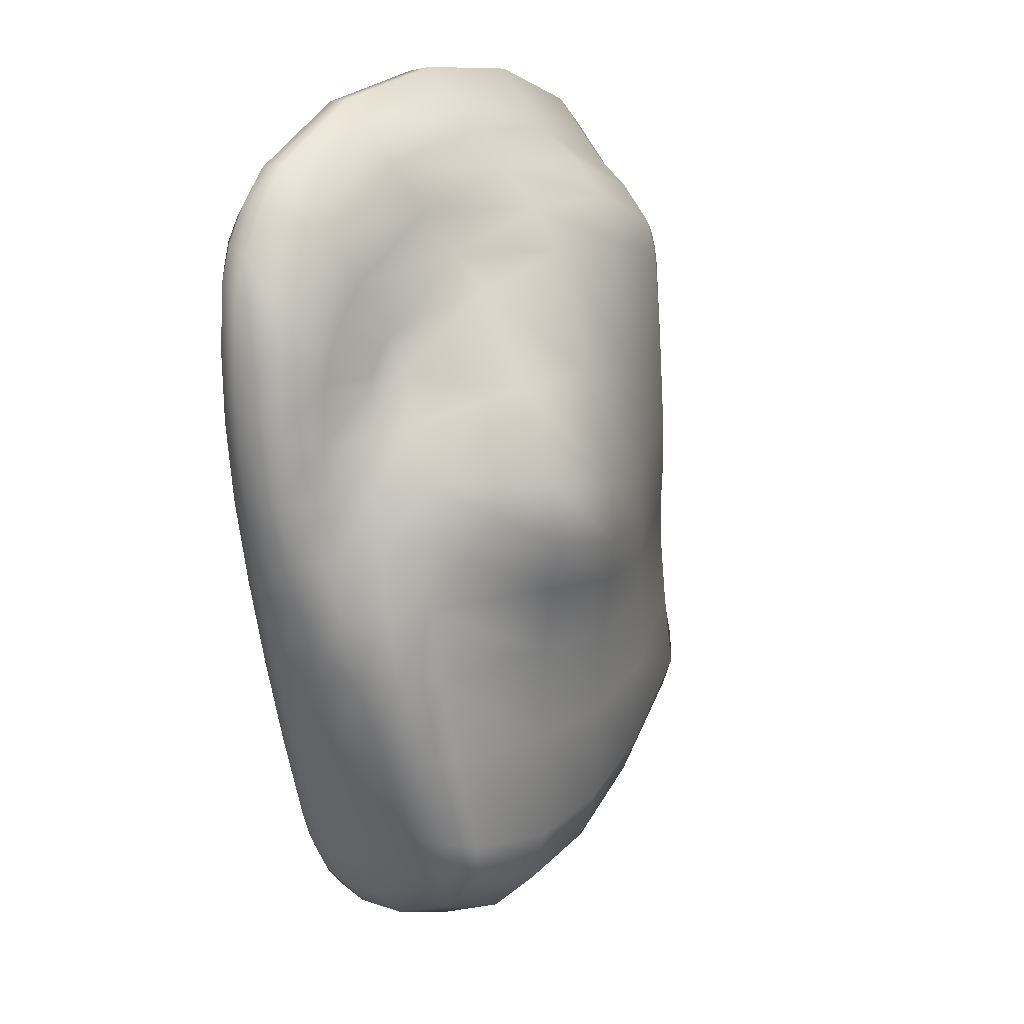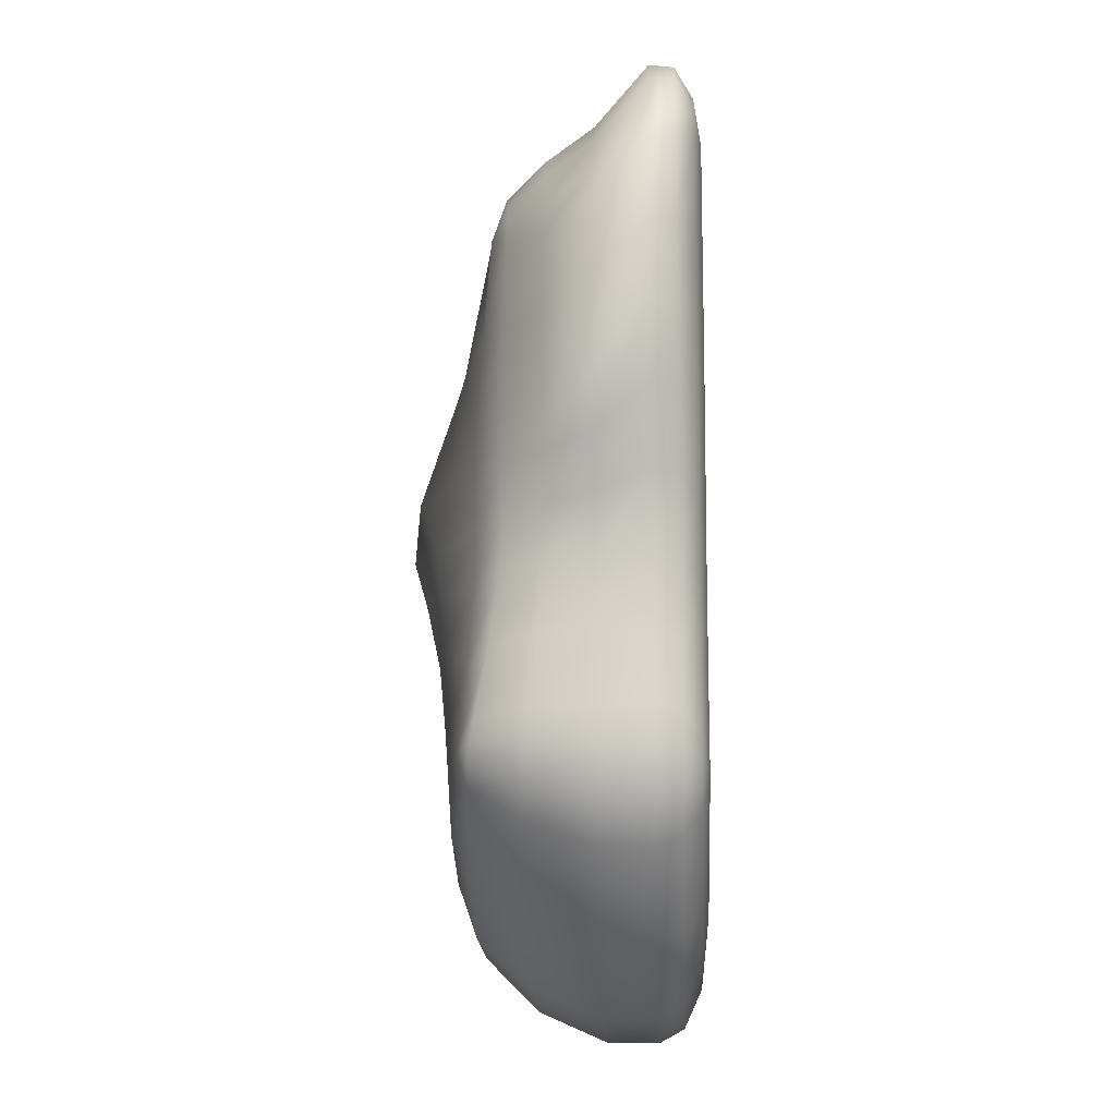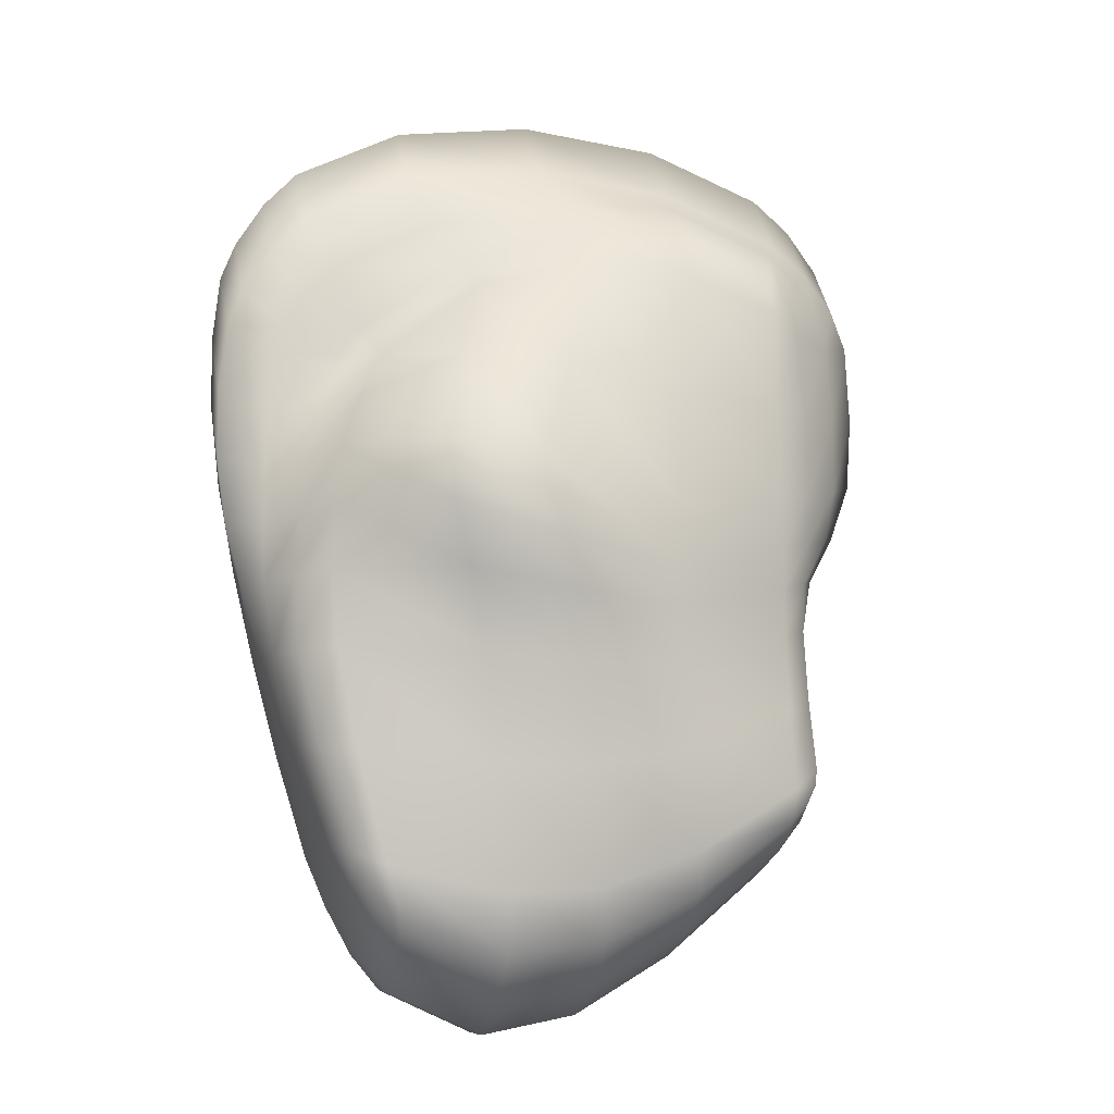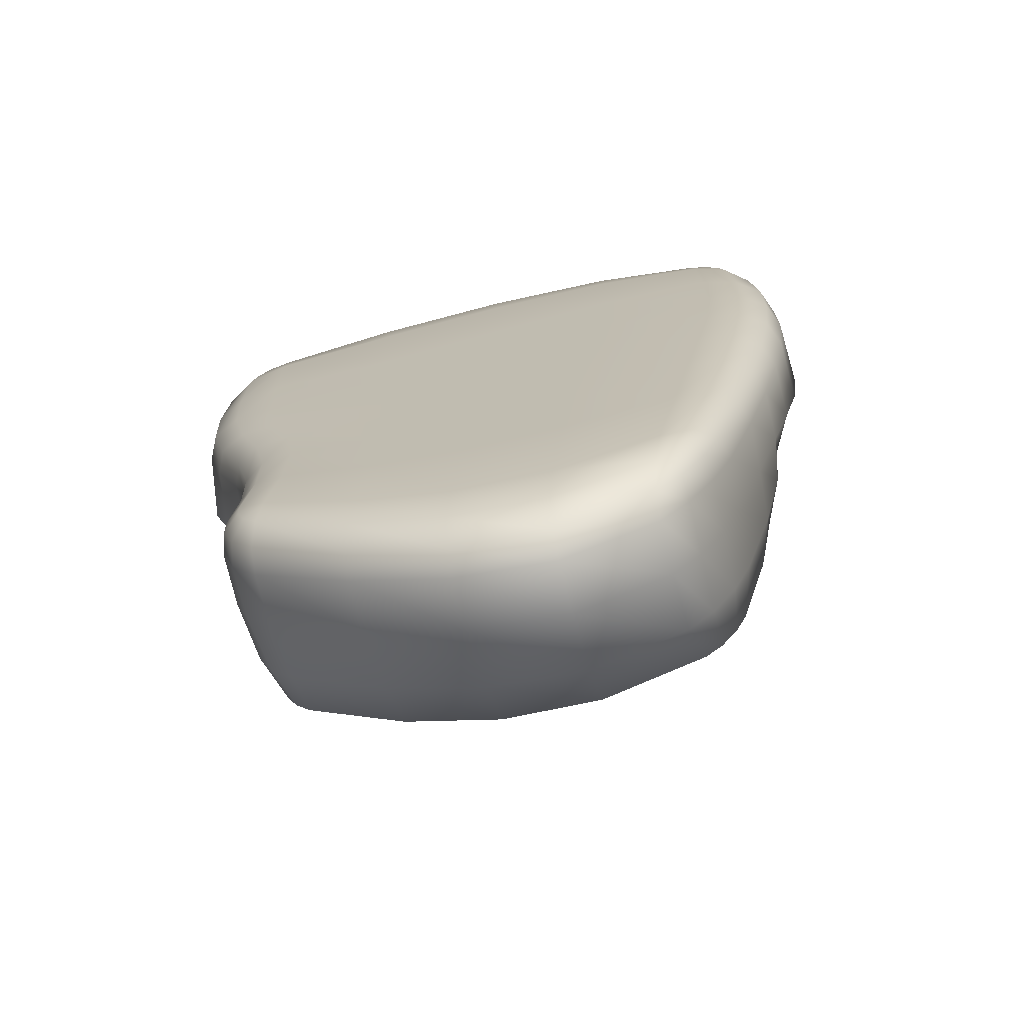
<metadata>
{"format":"obj","ext":"obj","renderer":"f3d","projection":"perspective","resolution":1024,"background":"white","views":[{"elev":18.2,"azim":123.6,"up":"+Z"},{"elev":-14.1,"azim":-86.9,"up":"+Z"},{"elev":-7.5,"azim":164.9,"up":"+Z"},{"elev":-72.0,"azim":14.1,"up":"+Z"}]}
</metadata>
<code>
o obj1
v 0.09248 0.07108 0.4952
v 0.06851 0.0183 0.5603
v 0.1367 -0.005979 0.5082
v 0.1553 0.01503 0.4722
v 0.009433 0.07775 0.4897
v -0.01073 0.03548 0.5793
v -0.08095 0.06414 0.4767
v -0.09015 0.04458 0.575
v -0.1635 0.04427 0.4741
v -0.1616 0.03856 0.5503
v 0.1072 0.1085 0.4286
v 0.1711 0.03309 0.4314
v 0.02212 0.1077 0.407
v -0.07402 0.07868 0.3911
v -0.1645 0.04834 0.4068
v 0.103 0.1105 0.3821
v 0.1778 0.04173 0.387
v 0.02013 0.1109 0.3597
v -0.07095 0.08343 0.3447
v -0.165 0.04897 0.3645
v 0.08829 0.09466 0.3371
v 0.1806 0.04649 0.3378
v 0.009782 0.09993 0.3231
v -0.07043 0.0825 0.3145
v -0.1648 0.04779 0.333
v 0.0745 0.08056 0.2792
v 0.1761 0.05107 0.2799
v -0.0005774 0.08862 0.2738
v -0.07299 0.07976 0.2746
v -0.1653 0.04853 0.2962
v 0.06429 0.07358 0.1983
v 0.1617 0.05629 0.2072
v -0.009385 0.08016 0.1976
v -0.07986 0.07567 0.2094
v -0.1666 0.05333 0.2409
v 0.05496 0.06823 0.1058
v 0.1404 0.06134 0.1269
v -0.01814 0.07137 0.1105
v -0.08958 0.06984 0.1365
v -0.1685 0.05978 0.1822
v 0.1451 -0.01468 0.5347
v 0.157 -0.01496 0.5226
v 0.1658 -0.01447 0.5093
v 0.1698 -0.01348 0.4988
v 0.1802 -0.00537 0.4648
v 0.1903 0.003837 0.4272
v 0.1977 0.01283 0.3834
v 0.2041 0.02266 0.3353
v 0.2017 0.03207 0.2798
v 0.1865 0.04074 0.2111
v 0.163 0.049 0.1359
v 0.1542 0.05092 0.1179
v 0.1419 0.05246 0.1008
v 0.1288 0.05329 0.08922
v 0.0515 0.05598 0.06209
v -0.02131 0.05715 0.07086
v -0.09391 0.05639 0.1054
v -0.1693 0.0519 0.159
v -0.1806 0.05067 0.1715
v -0.1881 0.04866 0.1856
v -0.1902 0.04628 0.1982
v -0.188 0.03639 0.2522
v -0.1874 0.02916 0.3039
v -0.1895 0.02756 0.3404
v -0.1931 0.02896 0.3729
v -0.1941 0.02957 0.4136
v -0.1916 0.02812 0.4728
v -0.1866 0.02595 0.5386
v -0.1825 0.02594 0.5541
v -0.1744 0.02664 0.5695
v -0.164 0.02764 0.5806
v -0.09425 0.02848 0.61
v -0.01337 0.01356 0.6109
v 0.06991 -0.004329 0.586
v 0.1921 -0.02236 0.5559
v 0.1706 -0.02306 0.5769
v 0.2081 -0.02167 0.5299
v 0.2147 -0.02144 0.5084
v 0.2188 -0.02032 0.4658
v 0.2212 -0.01761 0.4223
v 0.2224 -0.01267 0.378
v 0.2219 -0.006097 0.3326
v 0.2147 0.0003643 0.2795
v 0.1974 0.00646 0.2116
v 0.1738 0.01242 0.1371
v 0.16 0.01457 0.1062
v 0.1414 0.01598 0.07573
v 0.1215 0.01639 0.054
v 0.04972 0.01637 0.02261
v -0.02294 0.01613 0.0351
v -0.09661 0.01561 0.07649
v -0.1703 0.01457 0.1363
v -0.1888 0.01388 0.1596
v -0.1997 0.01209 0.1847
v -0.2016 0.009429 0.2067
v -0.1974 0.002525 0.2591
v -0.1977 -0.002558 0.3088
v -0.2061 -0.003908 0.3458
v -0.2193 -0.003201 0.3788
v -0.2272 -0.002606 0.4184
v -0.2269 -0.002755 0.4728
v -0.2215 -0.002988 0.5327
v -0.213 -0.002578 0.5581
v -0.1962 -0.001733 0.5849
v -0.1755 -0.001001 0.6048
v -0.09778 -0.00171 0.6362
v -0.00438 -0.01125 0.6402
v 0.09002 -0.0211 0.6192
v 0.217 -0.03378 0.591
v 0.1916 -0.03397 0.6166
v 0.2381 -0.03362 0.5588
v 0.2488 -0.03355 0.5309
v 0.2545 -0.03351 0.4786
v 0.2545 -0.03346 0.4269
v 0.2481 -0.0334 0.3798
v 0.2358 -0.03334 0.3335
v 0.22 -0.0333 0.2793
v 0.1996 -0.03331 0.2086
v 0.176 -0.03334 0.1312
v 0.1611 -0.03338 0.09456
v 0.1417 -0.03348 0.0585
v 0.1201 -0.03362 0.03266
v 0.04959 -0.03409 0.0002886
v -0.02314 -0.03458 0.01392
v -0.09731 -0.03509 0.05726
v -0.171 -0.03558 0.1188
v -0.1917 -0.03573 0.1471
v -0.2028 -0.03585 0.1791
v -0.204 -0.03592 0.2071
v -0.1995 -0.03603 0.2607
v -0.202 -0.03615 0.3109
v -0.2162 -0.03628 0.3504
v -0.2378 -0.03641 0.3857
v -0.2523 -0.0365 0.427
v -0.2556 -0.03652 0.4817
v -0.2521 -0.0365 0.5415
v -0.2409 -0.03641 0.5707
v -0.2177 -0.03623 0.6014
v -0.1892 -0.03602 0.6244
v -0.09982 -0.03545 0.6588
v 0.006602 -0.03496 0.6699
v 0.1105 -0.03448 0.6559
v 0.218 -0.07195 0.6376
v 0.1925 -0.07212 0.6641
v 0.2395 -0.0718 0.6041
v 0.2505 -0.07173 0.5764
v 0.256 -0.07169 0.5272
v 0.2556 -0.07169 0.474
v 0.2489 -0.07174 0.4129
v 0.2363 -0.07182 0.3472
v 0.2203 -0.07193 0.279
v 0.2008 -0.07206 0.2065
v 0.178 -0.07222 0.1321
v 0.1626 -0.07232 0.0958
v 0.1423 -0.07246 0.05888
v 0.1203 -0.07261 0.03237
v 0.04985 -0.07308 -9.9e-07
v -0.02288 -0.07357 0.01363
v -0.09704 -0.07408 0.05697
v -0.1707 -0.07457 0.1185
v -0.1912 -0.07471 0.1477
v -0.2021 -0.07479 0.181
v -0.2032 -0.07479 0.2089
v -0.1989 -0.07476 0.2591
v -0.2017 -0.07478 0.3106
v -0.2161 -0.07488 0.364
v -0.2378 -0.07503 0.4188
v -0.2525 -0.07513 0.4741
v -0.256 -0.07515 0.5301
v -0.2527 -0.07513 0.5865
v -0.2414 -0.07505 0.6156
v -0.2179 -0.07489 0.6476
v -0.1893 -0.0747 0.6714
v -0.09957 -0.07409 0.7058
v 0.007194 -0.07337 0.7171
v 0.1113 -0.07267 0.7034
v 0.2162 -0.09007 0.6389
v 0.1939 -0.09022 0.6613
v 0.2347 -0.08994 0.6101
v 0.244 -0.08988 0.5856
v 0.2488 -0.08984 0.5349
v 0.2479 -0.08985 0.4802
v 0.2412 -0.0899 0.4171
v 0.2288 -0.08998 0.3493
v 0.2133 -0.09008 0.279
v 0.1947 -0.09021 0.2048
v 0.173 -0.09036 0.1286
v 0.1599 -0.09044 0.09644
v 0.1418 -0.09057 0.06429
v 0.122 -0.0907 0.04166
v 0.05056 -0.09118 0.01
v -0.02201 -0.09167 0.02284
v -0.09558 -0.09217 0.06477
v -0.1689 -0.09266 0.1251
v -0.1868 -0.09279 0.1503
v -0.1966 -0.09285 0.1794
v -0.1976 -0.09286 0.204
v -0.1929 -0.09283 0.2553
v -0.1953 -0.09284 0.3079
v -0.2089 -0.09294 0.3627
v -0.2297 -0.09308 0.419
v -0.2439 -0.09317 0.4762
v -0.2475 -0.0932 0.535
v -0.2446 -0.09318 0.5946
v -0.2351 -0.09311 0.6208
v -0.2147 -0.09298 0.6485
v -0.1896 -0.09281 0.6688
v -0.09836 -0.09219 0.7021
v 0.008333 -0.09147 0.7132
v 0.1121 -0.09077 0.6999
v 0.21 -0.1034 0.6248
v 0.1969 -0.1034 0.6366
v 0.2204 -0.1033 0.6089
v 0.2254 -0.1033 0.5939
v 0.2287 -0.1032 0.5377
v 0.2268 -0.1032 0.4791
v 0.2198 -0.1033 0.4158
v 0.2077 -0.1034 0.3498
v 0.1932 -0.1035 0.2793
v 0.1762 -0.1036 0.2008
v 0.157 -0.1037 0.1185
v 0.1498 -0.1038 0.09883
v 0.1388 -0.1038 0.08025
v 0.1266 -0.1039 0.06795
v 0.05251 -0.1044 0.03892
v -0.01973 -0.1049 0.0496
v -0.09192 -0.1054 0.0872
v -0.1645 -0.1059 0.1436
v -0.1751 -0.106 0.1576
v -0.1813 -0.106 0.1744
v -0.1821 -0.106 0.1893
v -0.1763 -0.106 0.2452
v -0.1772 -0.106 0.3009
v -0.1885 -0.1061 0.3544
v -0.2067 -0.1062 0.4075
v -0.2195 -0.1063 0.4649
v -0.2235 -0.1063 0.5306
v -0.2222 -0.1063 0.5999
v -0.2172 -0.1062 0.6165
v -0.2055 -0.1062 0.6324
v -0.1903 -0.1061 0.6432
v -0.09523 -0.1054 0.6722
v 0.01107 -0.1047 0.6831
v 0.1138 -0.104 0.6723
v 0.1997 -0.1083 0.6056
v 0.2014 -0.1083 0.5421
v 0.1984 -0.1083 0.4782
v 0.1905 -0.1083 0.4145
v 0.178 -0.1084 0.3504
v 0.1643 -0.1085 0.2794
v 0.1492 -0.1086 0.1955
v 0.1331 -0.1087 0.1057
v 0.05567 -0.1093 0.08159
v -0.01636 -0.1097 0.08928
v -0.0872 -0.1102 0.1202
v -0.1597 -0.1107 0.1697
v -0.1526 -0.1107 0.232
v -0.1515 -0.1107 0.2923
v -0.1594 -0.1107 0.3448
v -0.1735 -0.1108 0.3948
v -0.1842 -0.1109 0.4526
v -0.1891 -0.1109 0.5267
v -0.1908 -0.1109 0.6074
v -0.09091 -0.1102 0.6287
v 0.01437 -0.1095 0.6403
v 0.1153 -0.1089 0.6351
v -0.07768 -0.1102 0.2002
v -0.007663 -0.1097 0.1858
v 0.06492 -0.1092 0.1848
v -0.07135 -0.1101 0.2741
v 0.0007773 -0.1096 0.2733
v 0.07543 -0.1091 0.2787
v -0.06919 -0.1101 0.329
v 0.009289 -0.1096 0.3368
v 0.08804 -0.109 0.3499
v -0.07037 -0.1101 0.3764
v 0.01746 -0.1095 0.3896
v 0.1019 -0.1089 0.4101
v -0.07418 -0.1101 0.4374
v 0.02154 -0.1095 0.4535
v 0.1115 -0.1089 0.4753
v -0.08131 -0.1102 0.5273
v 0.01993 -0.1095 0.5422
v 0.1154 -0.1088 0.5531
f 1 2 3
f 3 4 1
f 5 6 2
f 2 1 5
f 7 8 6
f 6 5 7
f 9 10 8
f 8 7 9
f 11 1 4
f 4 12 11
f 13 5 1
f 1 11 13
f 14 7 5
f 5 13 14
f 15 9 7
f 7 14 15
f 16 11 12
f 12 17 16
f 18 13 11
f 11 16 18
f 19 14 13
f 13 18 19
f 20 15 14
f 14 19 20
f 21 16 17
f 17 22 21
f 23 18 16
f 16 21 23
f 24 19 18
f 18 23 24
f 25 20 19
f 19 24 25
f 26 21 22
f 22 27 26
f 28 23 21
f 21 26 28
f 29 24 23
f 23 28 29
f 30 25 24
f 24 29 30
f 31 26 27
f 27 32 31
f 33 28 26
f 26 31 33
f 34 29 28
f 28 33 34
f 35 30 29
f 29 34 35
f 36 31 32
f 32 37 36
f 38 33 31
f 31 36 38
f 39 34 33
f 33 38 39
f 40 35 34
f 34 39 40
f 3 41 42
f 3 42 43
f 3 43 44
f 45 4 3
f 3 44 45
f 46 12 4
f 4 45 46
f 47 17 12
f 12 46 47
f 48 22 17
f 17 47 48
f 49 27 22
f 22 48 49
f 50 32 27
f 27 49 50
f 51 37 32
f 32 50 51
f 37 51 52
f 37 52 53
f 37 53 54
f 55 36 37
f 37 54 55
f 56 38 36
f 36 55 56
f 57 39 38
f 38 56 57
f 58 40 39
f 39 57 58
f 40 58 59
f 40 59 60
f 40 60 61
f 62 35 40
f 40 61 62
f 63 30 35
f 35 62 63
f 64 25 30
f 30 63 64
f 65 20 25
f 25 64 65
f 66 15 20
f 20 65 66
f 67 9 15
f 15 66 67
f 68 10 9
f 9 67 68
f 10 68 69
f 10 69 70
f 10 70 71
f 72 8 10
f 10 71 72
f 73 6 8
f 8 72 73
f 74 2 6
f 6 73 74
f 41 3 2
f 2 74 41
f 75 42 41
f 41 76 75
f 77 43 42
f 42 75 77
f 78 44 43
f 43 77 78
f 79 45 44
f 44 78 79
f 80 46 45
f 45 79 80
f 81 47 46
f 46 80 81
f 82 48 47
f 47 81 82
f 83 49 48
f 48 82 83
f 84 50 49
f 49 83 84
f 85 51 50
f 50 84 85
f 86 52 51
f 51 85 86
f 87 53 52
f 52 86 87
f 88 54 53
f 53 87 88
f 89 55 54
f 54 88 89
f 90 56 55
f 55 89 90
f 91 57 56
f 56 90 91
f 92 58 57
f 57 91 92
f 93 59 58
f 58 92 93
f 94 60 59
f 59 93 94
f 95 61 60
f 60 94 95
f 96 62 61
f 61 95 96
f 97 63 62
f 62 96 97
f 98 64 63
f 63 97 98
f 99 65 64
f 64 98 99
f 100 66 65
f 65 99 100
f 101 67 66
f 66 100 101
f 102 68 67
f 67 101 102
f 103 69 68
f 68 102 103
f 104 70 69
f 69 103 104
f 105 71 70
f 70 104 105
f 106 72 71
f 71 105 106
f 107 73 72
f 72 106 107
f 108 74 73
f 73 107 108
f 76 41 74
f 74 108 76
f 109 75 76
f 76 110 109
f 111 77 75
f 75 109 111
f 112 78 77
f 77 111 112
f 113 79 78
f 78 112 113
f 114 80 79
f 79 113 114
f 115 81 80
f 80 114 115
f 116 82 81
f 81 115 116
f 117 83 82
f 82 116 117
f 118 84 83
f 83 117 118
f 119 85 84
f 84 118 119
f 120 86 85
f 85 119 120
f 121 87 86
f 86 120 121
f 122 88 87
f 87 121 122
f 123 89 88
f 88 122 123
f 124 90 89
f 89 123 124
f 125 91 90
f 90 124 125
f 126 92 91
f 91 125 126
f 127 93 92
f 92 126 127
f 128 94 93
f 93 127 128
f 129 95 94
f 94 128 129
f 130 96 95
f 95 129 130
f 131 97 96
f 96 130 131
f 132 98 97
f 97 131 132
f 133 99 98
f 98 132 133
f 134 100 99
f 99 133 134
f 135 101 100
f 100 134 135
f 136 102 101
f 101 135 136
f 137 103 102
f 102 136 137
f 138 104 103
f 103 137 138
f 139 105 104
f 104 138 139
f 140 106 105
f 105 139 140
f 141 107 106
f 106 140 141
f 142 108 107
f 107 141 142
f 110 76 108
f 108 142 110
f 143 109 110
f 110 144 143
f 145 111 109
f 109 143 145
f 146 112 111
f 111 145 146
f 147 113 112
f 112 146 147
f 148 114 113
f 113 147 148
f 149 115 114
f 114 148 149
f 150 116 115
f 115 149 150
f 151 117 116
f 116 150 151
f 152 118 117
f 117 151 152
f 153 119 118
f 118 152 153
f 154 120 119
f 119 153 154
f 155 121 120
f 120 154 155
f 156 122 121
f 121 155 156
f 157 123 122
f 122 156 157
f 158 124 123
f 123 157 158
f 159 125 124
f 124 158 159
f 160 126 125
f 125 159 160
f 161 127 126
f 126 160 161
f 162 128 127
f 127 161 162
f 163 129 128
f 128 162 163
f 164 130 129
f 129 163 164
f 165 131 130
f 130 164 165
f 166 132 131
f 131 165 166
f 167 133 132
f 132 166 167
f 168 134 133
f 133 167 168
f 169 135 134
f 134 168 169
f 170 136 135
f 135 169 170
f 171 137 136
f 136 170 171
f 172 138 137
f 137 171 172
f 173 139 138
f 138 172 173
f 174 140 139
f 139 173 174
f 175 141 140
f 140 174 175
f 176 142 141
f 141 175 176
f 144 110 142
f 142 176 144
f 177 143 144
f 144 178 177
f 179 145 143
f 143 177 179
f 180 146 145
f 145 179 180
f 181 147 146
f 146 180 181
f 182 148 147
f 147 181 182
f 183 149 148
f 148 182 183
f 184 150 149
f 149 183 184
f 185 151 150
f 150 184 185
f 186 152 151
f 151 185 186
f 187 153 152
f 152 186 187
f 188 154 153
f 153 187 188
f 189 155 154
f 154 188 189
f 190 156 155
f 155 189 190
f 191 157 156
f 156 190 191
f 192 158 157
f 157 191 192
f 193 159 158
f 158 192 193
f 194 160 159
f 159 193 194
f 195 161 160
f 160 194 195
f 196 162 161
f 161 195 196
f 197 163 162
f 162 196 197
f 198 164 163
f 163 197 198
f 199 165 164
f 164 198 199
f 200 166 165
f 165 199 200
f 201 167 166
f 166 200 201
f 202 168 167
f 167 201 202
f 203 169 168
f 168 202 203
f 204 170 169
f 169 203 204
f 205 171 170
f 170 204 205
f 206 172 171
f 171 205 206
f 207 173 172
f 172 206 207
f 208 174 173
f 173 207 208
f 209 175 174
f 174 208 209
f 210 176 175
f 175 209 210
f 178 144 176
f 176 210 178
f 211 177 178
f 178 212 211
f 213 179 177
f 177 211 213
f 214 180 179
f 179 213 214
f 215 181 180
f 180 214 215
f 216 182 181
f 181 215 216
f 217 183 182
f 182 216 217
f 218 184 183
f 183 217 218
f 219 185 184
f 184 218 219
f 220 186 185
f 185 219 220
f 221 187 186
f 186 220 221
f 222 188 187
f 187 221 222
f 223 189 188
f 188 222 223
f 224 190 189
f 189 223 224
f 225 191 190
f 190 224 225
f 226 192 191
f 191 225 226
f 227 193 192
f 192 226 227
f 228 194 193
f 193 227 228
f 229 195 194
f 194 228 229
f 230 196 195
f 195 229 230
f 231 197 196
f 196 230 231
f 232 198 197
f 197 231 232
f 233 199 198
f 198 232 233
f 234 200 199
f 199 233 234
f 235 201 200
f 200 234 235
f 236 202 201
f 201 235 236
f 237 203 202
f 202 236 237
f 238 204 203
f 203 237 238
f 239 205 204
f 204 238 239
f 240 206 205
f 205 239 240
f 241 207 206
f 206 240 241
f 242 208 207
f 207 241 242
f 243 209 208
f 208 242 243
f 244 210 209
f 209 243 244
f 212 178 210
f 210 244 212
f 212 245 211
f 211 245 213
f 213 245 214
f 246 215 214
f 214 245 246
f 247 216 215
f 215 246 247
f 248 217 216
f 216 247 248
f 249 218 217
f 217 248 249
f 250 219 218
f 218 249 250
f 251 220 219
f 219 250 251
f 252 221 220
f 220 251 252
f 221 252 222
f 222 252 223
f 223 252 224
f 253 225 224
f 224 252 253
f 254 226 225
f 225 253 254
f 255 227 226
f 226 254 255
f 256 228 227
f 227 255 256
f 228 256 229
f 229 256 230
f 230 256 231
f 257 232 231
f 231 256 257
f 258 233 232
f 232 257 258
f 259 234 233
f 233 258 259
f 260 235 234
f 234 259 260
f 261 236 235
f 235 260 261
f 262 237 236
f 236 261 262
f 263 238 237
f 237 262 263
f 238 263 239
f 239 263 240
f 240 263 241
f 264 242 241
f 241 263 264
f 265 243 242
f 242 264 265
f 266 244 243
f 243 265 266
f 245 212 244
f 244 266 245
f 255 267 257
f 257 256 255
f 254 268 267
f 267 255 254
f 253 269 268
f 268 254 253
f 252 251 269
f 269 253 252
f 267 270 258
f 258 257 267
f 268 271 270
f 270 267 268
f 269 272 271
f 271 268 269
f 251 250 272
f 272 269 251
f 270 273 259
f 259 258 270
f 271 274 273
f 273 270 271
f 272 275 274
f 274 271 272
f 250 249 275
f 275 272 250
f 273 276 260
f 260 259 273
f 274 277 276
f 276 273 274
f 275 278 277
f 277 274 275
f 249 248 278
f 278 275 249
f 276 279 261
f 261 260 276
f 277 280 279
f 279 276 277
f 278 281 280
f 280 277 278
f 248 247 281
f 281 278 248
f 279 282 262
f 262 261 279
f 280 283 282
f 282 279 280
f 281 284 283
f 283 280 281
f 247 246 284
f 284 281 247
f 282 264 263
f 263 262 282
f 283 265 264
f 264 282 283
f 284 266 265
f 265 283 284
f 246 245 266
f 266 284 246

</code>
